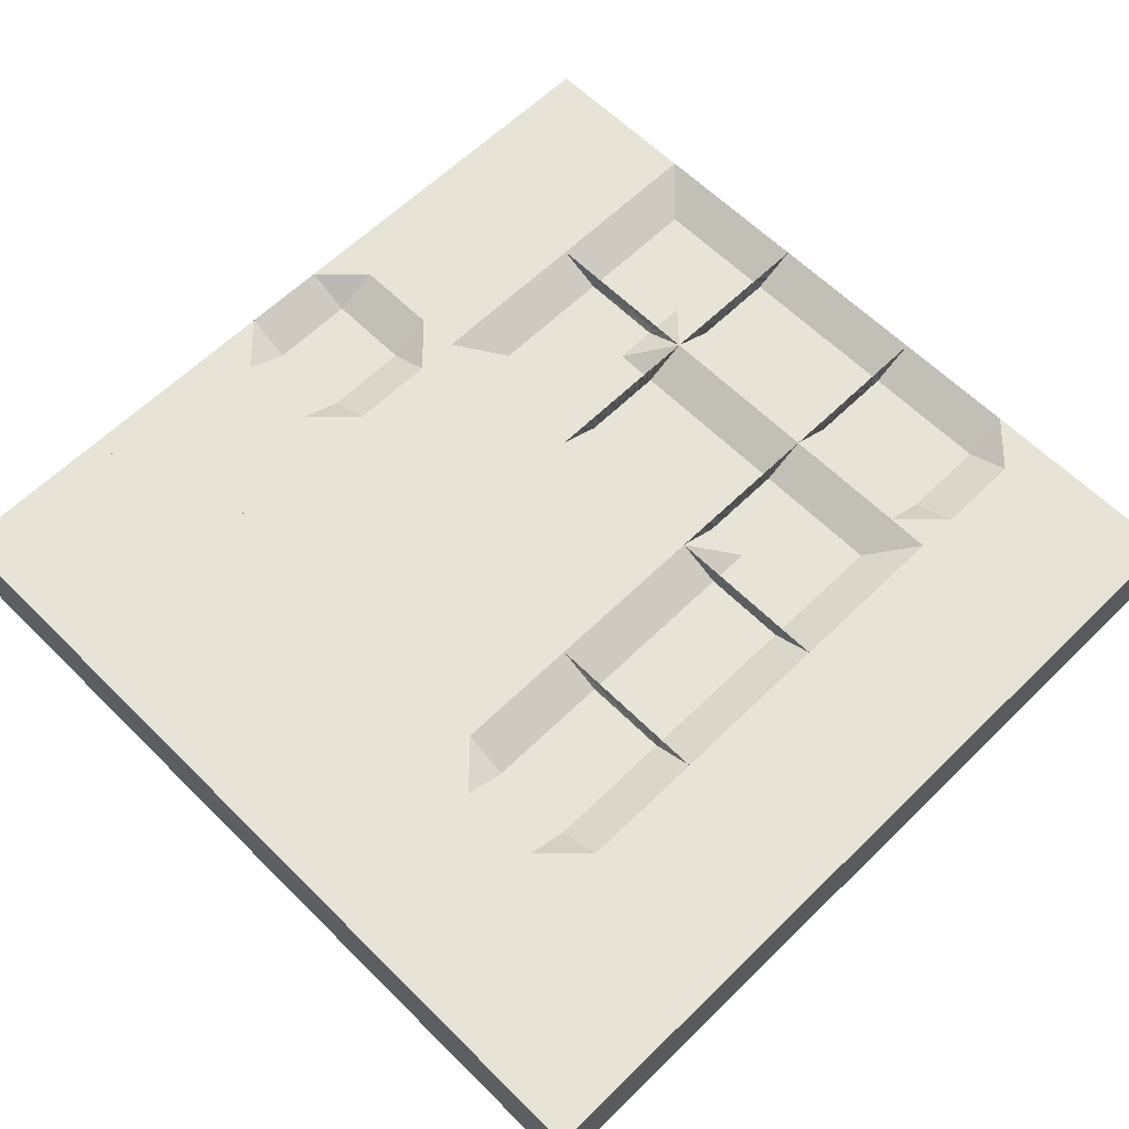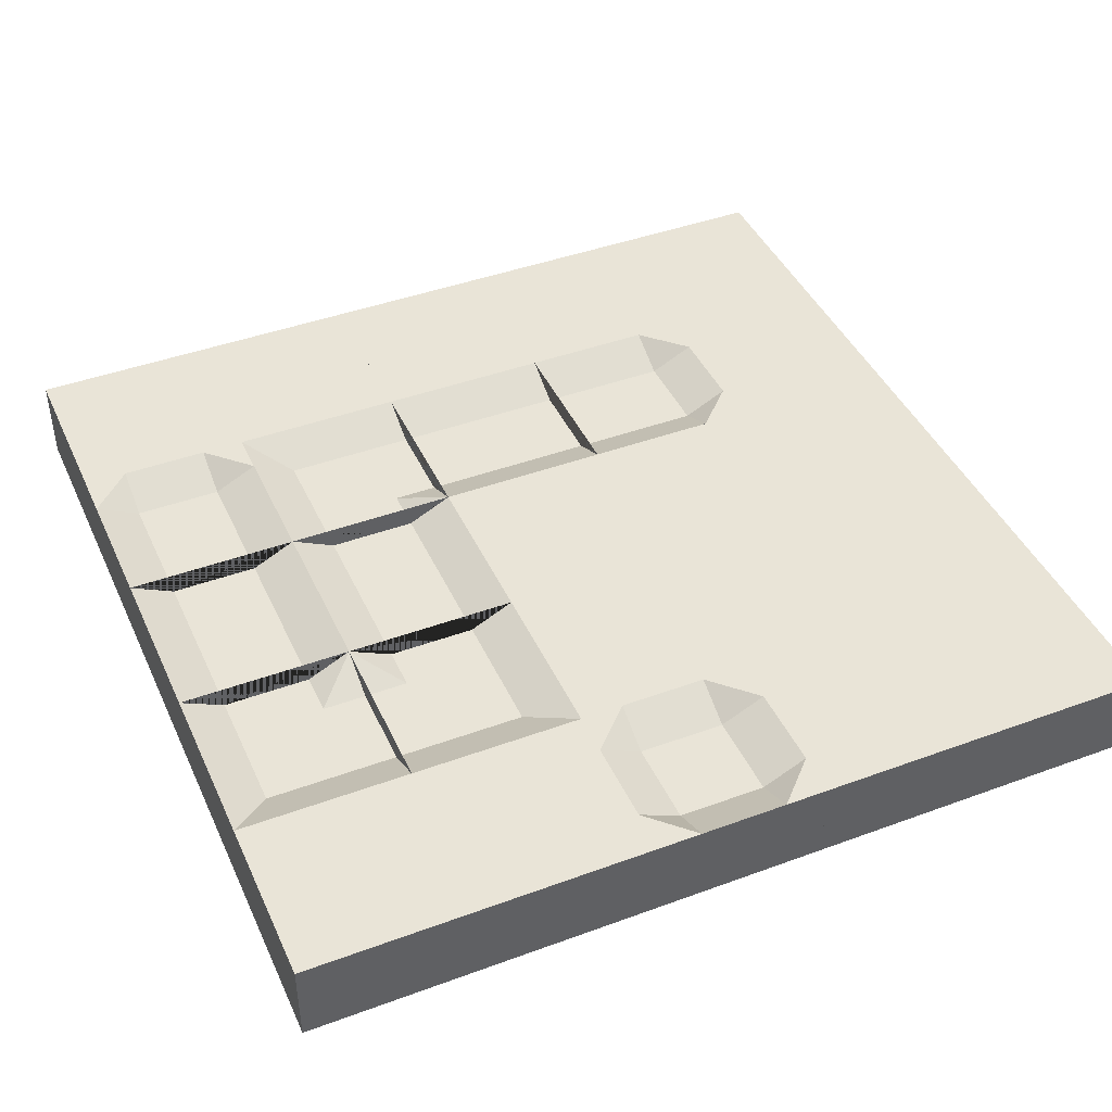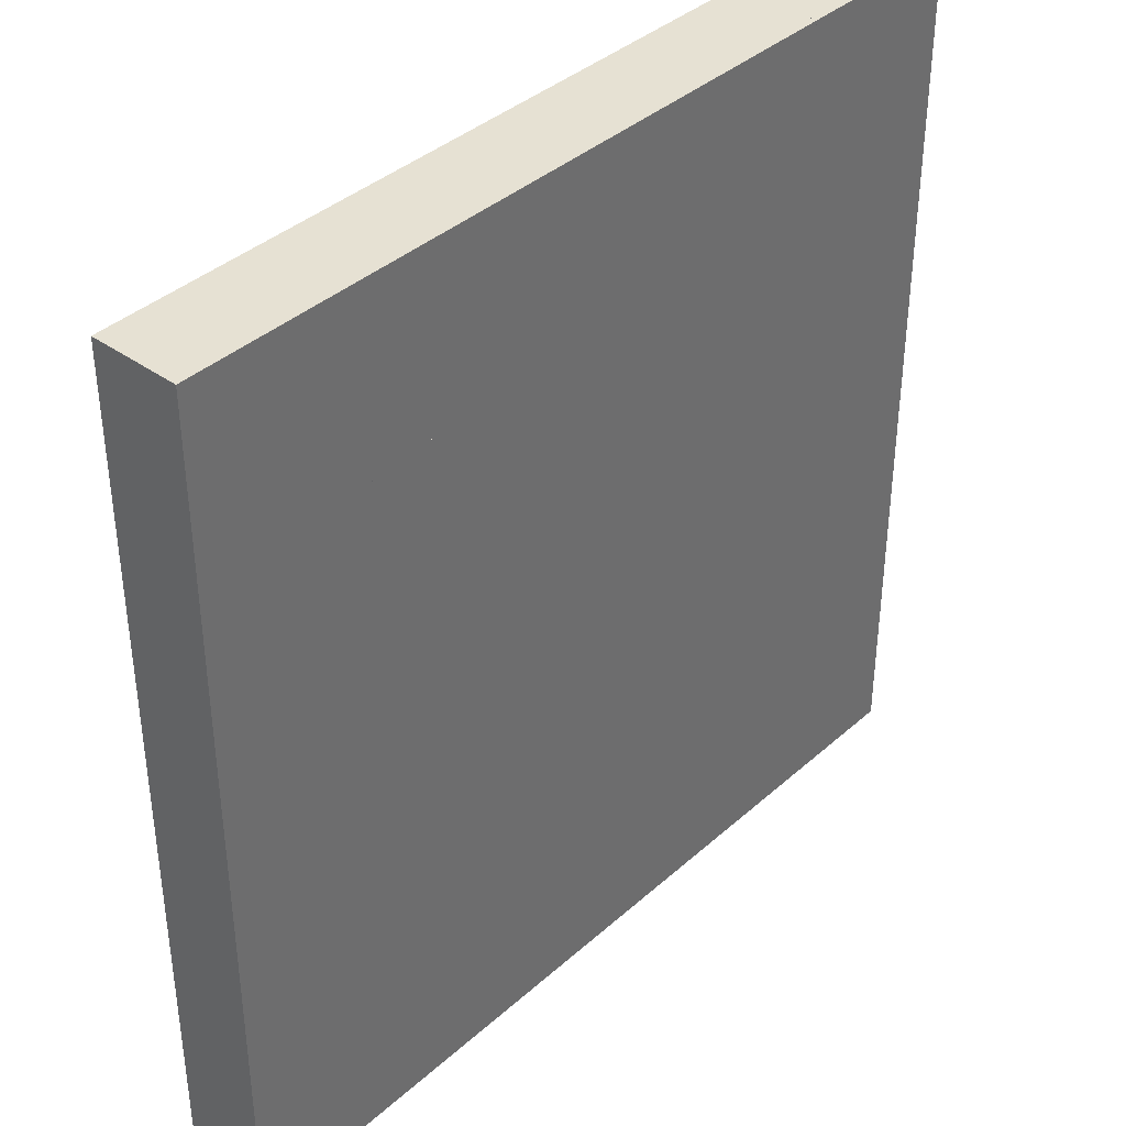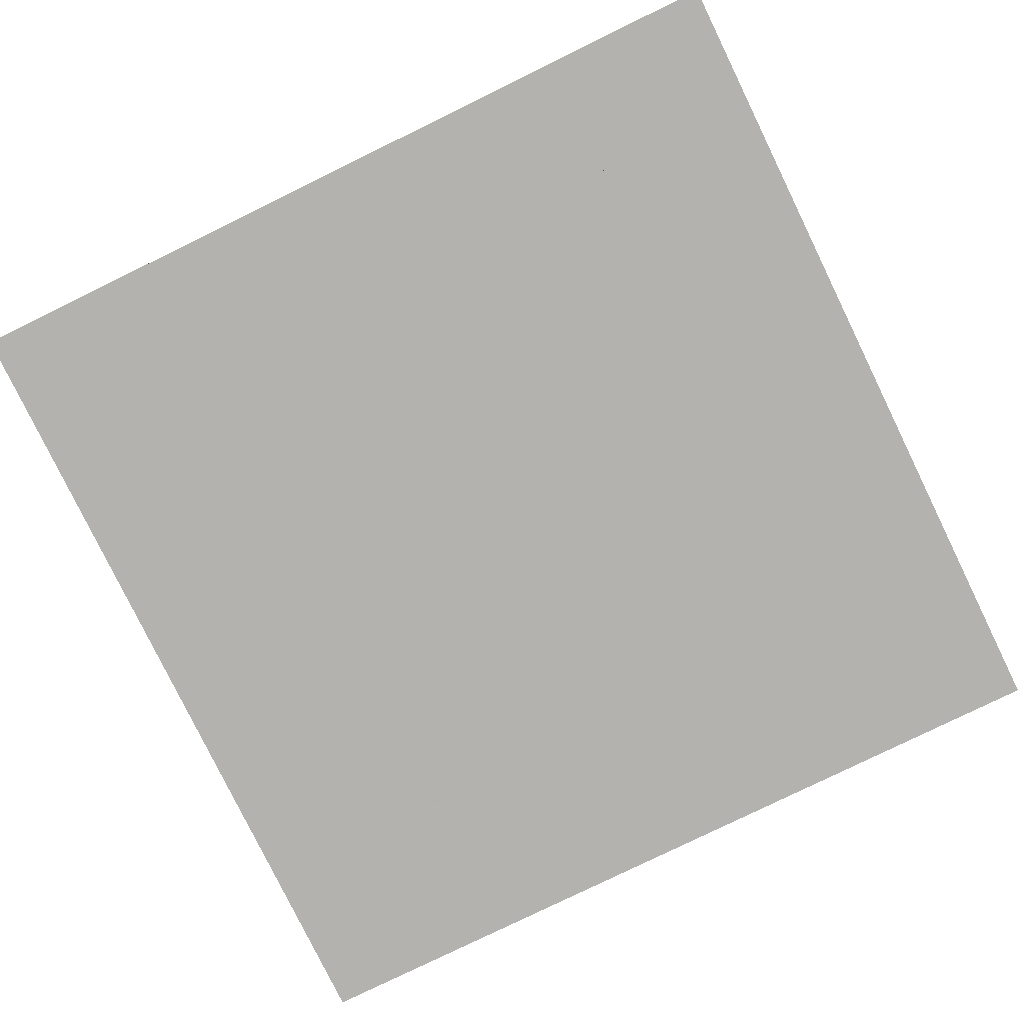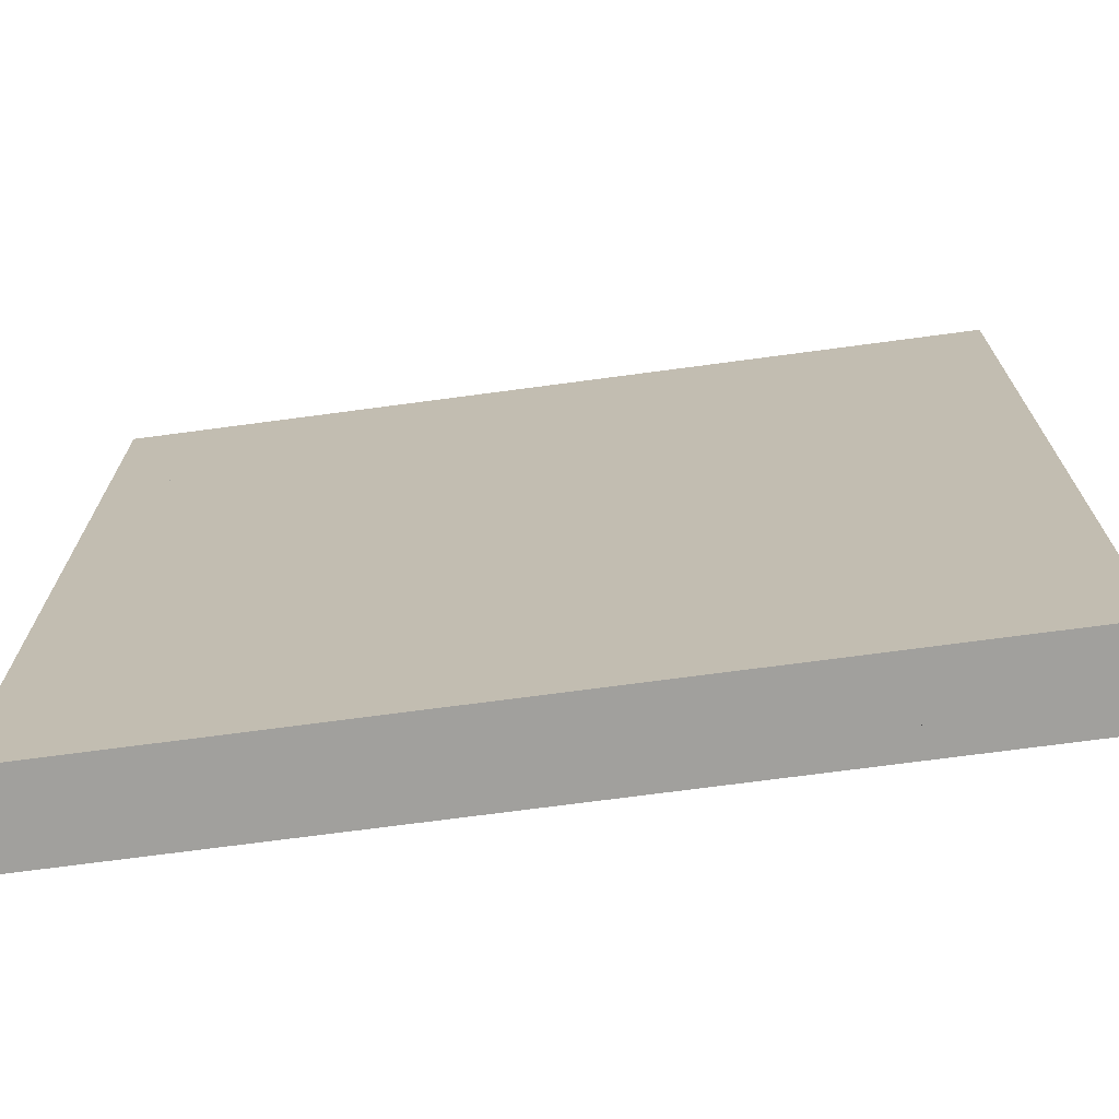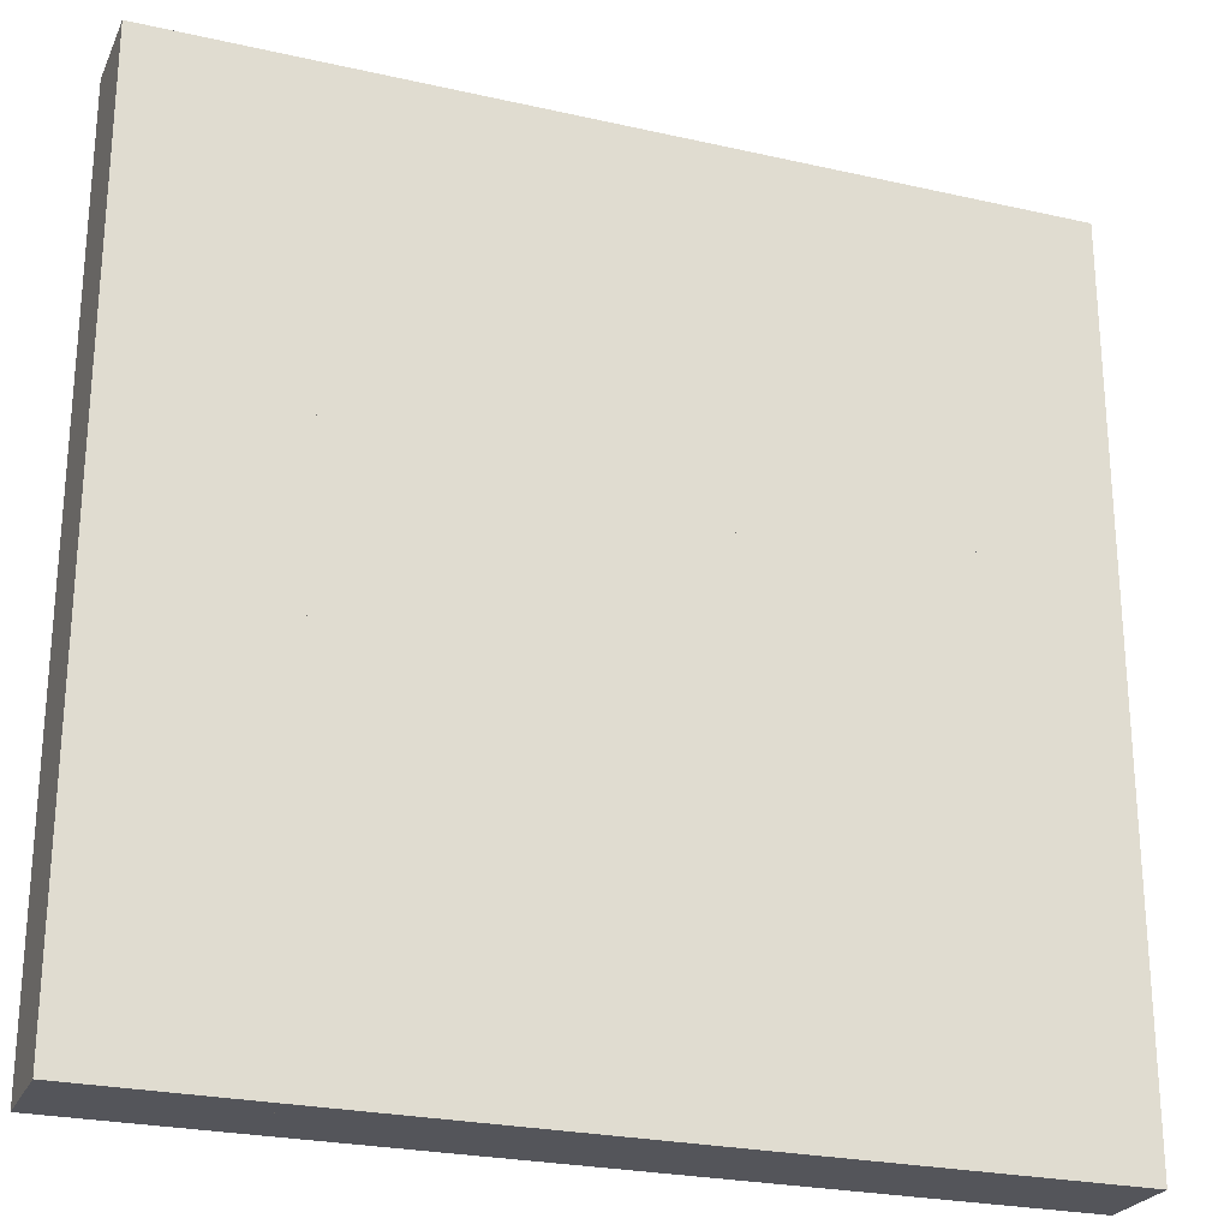
<metadata>
{"format":"obj","ext":"obj","renderer":"f3d","projection":"perspective","resolution":1024,"background":"white","views":[{"elev":61.7,"azim":135.2,"up":"+Y"},{"elev":43.3,"azim":-23.5,"up":"+Y"},{"elev":38.7,"azim":-48.0,"up":"+Z"},{"elev":-79.7,"azim":26.0,"up":"+Y"},{"elev":-71.6,"azim":7.6,"up":"+Z"},{"elev":-25.0,"azim":-20.2,"up":"+Z"}]}
</metadata>
<code>
o foil.block.0.0_block.8838
v 11 -0.5 1
v 11 0.5 1
v 11 -0.5 -1
v 11 0.5 -1
v 13 -0.5 1
v 13 0.5 1
v 13 -0.5 -1
v 13 0.5 -1
f 1 2 4 3
f 3 4 8 7
f 7 8 6 5
f 1 5 6 2
f 3 7 5 1
f 2 6 8 4
o foil.corner.0.1_corner.2178
v 11.5 0.25 -1.5
v 13 -0.5 -3
v 13 0.5 -3
v 11 -0.5 -3
v 11 0.5 -3
v 13 -0.5 -1
v 13 0.5 -1
v 11 -0.5 -1
v 11 0.5 -1
v 13 0.25 -1.5
v 13 0.25 -2.5
v 11.5 0.25 -3
v 12.5 0.25 -3
v 12.5 0 -2.5
v 12.5 0 -2.5
v 12.5 0.25 -2.5
f 12 16 17 13
f 16 14 15 17
f 12 10 14 16
f 9 18 19 24 21 20
f 18 9 17 15
f 13 17 9 20
f 11 21 24
f 11 24 19
f 11 19 18 15 14 10
f 12 13 20 21 11 10
l 22 19
l 22 19
l 22 21
l 23 22
l 22 24
o foil.through.0.2_through.510
v 13 -0.5 -5
v 13 0.5 -5
v 13 -0.5 -3
v 13 0.5 -3
v 11 -0.5 -5
v 11 0.5 -5
v 11 -0.5 -3
v 11 0.5 -3
v 11.5 0.25 -3
v 11.5 0.25 -5
v 12.5 0.25 -3
v 12.5 0.25 -5
f 25 26 28 27
f 26 36 35 28
f 31 32 30 29
f 28 35 33 32 31 27
f 27 31 29 25
f 26 25 29 30 34 36
f 32 33 34 30
f 35 36 34 33
o foil.ending.0.3_ending.1003
v 12.5 0.25 -6.5
v 11.5 0.25 -6.5
v 13 -0.5 -5
v 13 0.5 -5
v 13 -0.5 -7
v 13 0.5 -7
v 11 -0.5 -5
v 11 0.5 -5
v 11 -0.5 -7
v 11 0.5 -7
v 11.5 0.25 -5
v 12.5 0.25 -5
v 11.5 0.5 -7
v 12.5 0.5 -7
v 11 0.5 -6.5
v 13 0.5 -6.5
f 41 45 46 49 50 42
f 38 47 48 37
f 39 41 42 52 40
f 52 42 50
f 45 43 44 51 46
f 51 49 46
f 41 39 43 45
f 49 51 38
f 52 50 37
f 37 50 49 38
f 47 38 51 44
f 37 48 40 52
f 46 45 43 44
f 42 40 39 41
f 39 40 48 47 44 43
o foil.block.0.4_block.8839
v 11 -0.5 -7
v 11 0.5 -7
v 11 -0.5 -9
v 11 0.5 -9
v 13 -0.5 -7
v 13 0.5 -7
v 13 -0.5 -9
v 13 0.5 -9
f 53 54 56 55
f 55 56 60 59
f 59 60 58 57
f 53 57 58 54
f 55 59 57 53
f 54 58 60 56
o foil.block.1.0_block.8840
v 13 -0.5 1
v 13 0.5 1
v 13 -0.5 -1
v 13 0.5 -1
v 15 -0.5 1
v 15 0.5 1
v 15 -0.5 -1
v 15 0.5 -1
f 61 62 64 63
f 63 64 68 67
f 67 68 66 65
f 61 65 66 62
f 63 67 65 61
f 62 66 68 64
o foil.corner.1.1_corner.2179
v 14.5 0.25 -1.5
v 13 -0.5 -3
v 13 0.5 -3
v 13 -0.5 -1
v 13 0.5 -1
v 15 -0.5 -3
v 15 0.5 -3
v 15 -0.5 -1
v 15 0.5 -1
v 14.5 0.25 -3
v 13.5 0.25 -3
v 13 0.25 -1.5
v 13 0.25 -2.5
v 13.5 0 -2.5
v 13.5 0 -2.5
v 13.5 0.25 -2.5
f 72 76 77 73
f 76 74 75 77
f 72 70 74 76
f 69 78 79 84 81 80
f 78 69 77 75
f 73 77 69 80
f 71 81 84
f 71 84 79
f 71 79 78 75 74 70
f 72 73 80 81 71 70
l 82 79
l 82 79
l 82 81
l 83 82
l 82 84
o foil.through.1.2_through.511
v 13 -0.5 -3
v 13 0.5 -3
v 13 -0.5 -5
v 13 0.5 -5
v 15 -0.5 -3
v 15 0.5 -3
v 15 -0.5 -5
v 15 0.5 -5
v 14.5 0.25 -5
v 14.5 0.25 -3
v 13.5 0.25 -5
v 13.5 0.25 -3
f 85 86 88 87
f 86 96 95 88
f 91 92 90 89
f 88 95 93 92 91 87
f 87 91 89 85
f 86 85 89 90 94 96
f 92 93 94 90
f 95 96 94 93
o foil.corner.1.3_corner.2180
v 13.5 0.25 -6.5
v 15 -0.5 -5
v 15 0.5 -5
v 15 -0.5 -7
v 15 0.5 -7
v 13 -0.5 -5
v 13 0.5 -5
v 13 -0.5 -7
v 13 0.5 -7
v 13.5 0.25 -5
v 14.5 0.25 -5
v 15 0.25 -6.5
v 15 0.25 -5.5
v 14.5 0 -5.5
v 14.5 0 -5.5
v 14.5 0.25 -5.5
f 100 104 105 101
f 104 102 103 105
f 100 98 102 104
f 97 106 107 112 109 108
f 106 97 105 103
f 101 105 97 108
f 99 109 112
f 99 112 107
f 99 107 106 103 102 98
f 100 101 108 109 99 98
l 110 107
l 110 107
l 110 109
l 111 110
l 110 112
o foil.block.1.4_block.8841
v 13 -0.5 -7
v 13 0.5 -7
v 13 -0.5 -9
v 13 0.5 -9
v 15 -0.5 -7
v 15 0.5 -7
v 15 -0.5 -9
v 15 0.5 -9
f 113 114 116 115
f 115 116 120 119
f 119 120 118 117
f 113 117 118 114
f 115 119 117 113
f 114 118 120 116
o foil.block.2.0_Cube.025
v 15.5 0.25 -0.5
v 15 -0.5 -1
v 15 0.5 -1
v 15.5 0.5 -1
v 15 0.5 -0.5
v 16.5 0.25 -0.5
v 17 -0.5 -1
v 17 0.5 -1
v 16.5 0.5 -1
v 17 0.5 -0.5
v 15.5 0.25 0.5
v 15 -0.5 1
v 15 0.5 1
v 15.5 0.5 1
v 15 0.5 0.5
v 16.5 0.25 0.5
v 17 -0.5 1
v 17 0.5 1
v 16.5 0.5 1
v 17 0.5 0.5
f 125 124 123
f 125 121 124
f 130 128 129
f 130 129 126
f 125 135 131 121
f 135 133 134
f 135 134 131
f 126 121 131 136
f 130 126 136 140
f 140 139 138
f 140 136 139
f 123 124 129 128 127 122
f 124 121 126 129
f 128 130 140 138 137 127
f 122 132 133 135 125 123
f 133 132 137 138 139 134
f 132 122 127 137
f 134 139 136 131
o foil.block.2.1_block.8843
v 15 -0.5 -1
v 15 0.5 -1
v 15 -0.5 -3
v 15 0.5 -3
v 17 -0.5 -1
v 17 0.5 -1
v 17 -0.5 -3
v 17 0.5 -3
f 141 142 144 143
f 143 144 148 147
f 147 148 146 145
f 141 145 146 142
f 143 147 145 141
f 142 146 148 144
o foil.block.2.2_block.8844
v 15 -0.5 -3
v 15 0.5 -3
v 15 -0.5 -5
v 15 0.5 -5
v 17 -0.5 -3
v 17 0.5 -3
v 17 -0.5 -5
v 17 0.5 -5
f 149 150 152 151
f 151 152 156 155
f 155 156 154 153
f 149 153 154 150
f 151 155 153 149
f 150 154 156 152
o foil.through.2.3_through.512
v 17 -0.5 -5
v 17 0.5 -5
v 15 -0.5 -5
v 15 0.5 -5
v 17 -0.5 -7
v 17 0.5 -7
v 15 -0.5 -7
v 15 0.5 -7
v 15 0.25 -6.5
v 17 0.25 -6.5
v 15 0.25 -5.5
v 17 0.25 -5.5
f 157 158 160 159
f 158 168 167 160
f 163 164 162 161
f 160 167 165 164 163 159
f 159 163 161 157
f 158 157 161 162 166 168
f 164 165 166 162
f 167 168 166 165
o foil.block.2.4_block.8845
v 15 -0.5 -7
v 15 0.5 -7
v 15 -0.5 -9
v 15 0.5 -9
v 17 -0.5 -7
v 17 0.5 -7
v 17 -0.5 -9
v 17 0.5 -9
f 169 170 172 171
f 171 172 176 175
f 175 176 174 173
f 169 173 174 170
f 171 175 173 169
f 170 174 176 172
o foil.block.3.0_block.8846
v 17 -0.5 1
v 17 0.5 1
v 17 -0.5 -1
v 17 0.5 -1
v 19 -0.5 1
v 19 0.5 1
v 19 -0.5 -1
v 19 0.5 -1
f 177 178 180 179
f 179 180 184 183
f 183 184 182 181
f 177 181 182 178
f 179 183 181 177
f 178 182 184 180
o foil.block.3.1_block.8847
v 17 -0.5 -1
v 17 0.5 -1
v 17 -0.5 -3
v 17 0.5 -3
v 19 -0.5 -1
v 19 0.5 -1
v 19 -0.5 -3
v 19 0.5 -3
f 185 186 188 187
f 187 188 192 191
f 191 192 190 189
f 185 189 190 186
f 187 191 189 185
f 186 190 192 188
o foil.block.3.2_block.8848
v 17 -0.5 -3
v 17 0.5 -3
v 17 -0.5 -5
v 17 0.5 -5
v 19 -0.5 -3
v 19 0.5 -3
v 19 -0.5 -5
v 19 0.5 -5
f 193 194 196 195
f 195 196 200 199
f 199 200 198 197
f 193 197 198 194
f 195 199 197 193
f 194 198 200 196
o foil.ending.3.3_ending.1004
v 18.5 0.25 -5.5
v 18.5 0.25 -6.5
v 17 -0.5 -5
v 17 0.5 -5
v 19 -0.5 -5
v 19 0.5 -5
v 17 -0.5 -7
v 17 0.5 -7
v 19 -0.5 -7
v 19 0.5 -7
v 17 0.25 -6.5
v 17 0.25 -5.5
v 19 0.5 -6.5
v 19 0.5 -5.5
v 18.5 0.5 -7
v 18.5 0.5 -5
f 205 209 210 213 214 206
f 202 211 212 201
f 203 205 206 216 204
f 216 206 214
f 209 207 208 215 210
f 215 213 210
f 205 203 207 209
f 213 215 202
f 216 214 201
f 201 214 213 202
f 211 202 215 208
f 201 212 204 216
f 210 209 207 208
f 206 204 203 205
f 203 204 212 211 208 207
o foil.block.3.4_block.8849
v 17 -0.5 -7
v 17 0.5 -7
v 17 -0.5 -9
v 17 0.5 -9
v 19 -0.5 -7
v 19 0.5 -7
v 19 -0.5 -9
v 19 0.5 -9
f 217 218 220 219
f 219 220 224 223
f 223 224 222 221
f 217 221 222 218
f 219 223 221 217
f 218 222 224 220
o foil.block.4.0_block.8850
v 19 -0.5 1
v 19 0.5 1
v 19 -0.5 -1
v 19 0.5 -1
v 21 -0.5 1
v 21 0.5 1
v 21 -0.5 -1
v 21 0.5 -1
f 225 226 228 227
f 227 228 232 231
f 231 232 230 229
f 225 229 230 226
f 227 231 229 225
f 226 230 232 228
o foil.block.4.1_block.8851
v 19 -0.5 -1
v 19 0.5 -1
v 19 -0.5 -3
v 19 0.5 -3
v 21 -0.5 -1
v 21 0.5 -1
v 21 -0.5 -3
v 21 0.5 -3
f 233 234 236 235
f 235 236 240 239
f 239 240 238 237
f 233 237 238 234
f 235 239 237 233
f 234 238 240 236
o foil.block.4.2_block.8852
v 19 -0.5 -3
v 19 0.5 -3
v 19 -0.5 -5
v 19 0.5 -5
v 21 -0.5 -3
v 21 0.5 -3
v 21 -0.5 -5
v 21 0.5 -5
f 241 242 244 243
f 243 244 248 247
f 247 248 246 245
f 241 245 246 242
f 243 247 245 241
f 242 246 248 244
o foil.block.4.3_block.8853
v 19 -0.5 -5
v 19 0.5 -5
v 19 -0.5 -7
v 19 0.5 -7
v 21 -0.5 -5
v 21 0.5 -5
v 21 -0.5 -7
v 21 0.5 -7
f 249 250 252 251
f 251 252 256 255
f 255 256 254 253
f 249 253 254 250
f 251 255 253 249
f 250 254 256 252
o foil.block.4.4_block.8854
v 19 -0.5 -7
v 19 0.5 -7
v 19 -0.5 -9
v 19 0.5 -9
v 21 -0.5 -7
v 21 0.5 -7
v 21 -0.5 -9
v 21 0.5 -9
f 257 258 260 259
f 259 260 264 263
f 263 264 262 261
f 257 261 262 258
f 259 263 261 257
f 258 262 264 260

</code>
